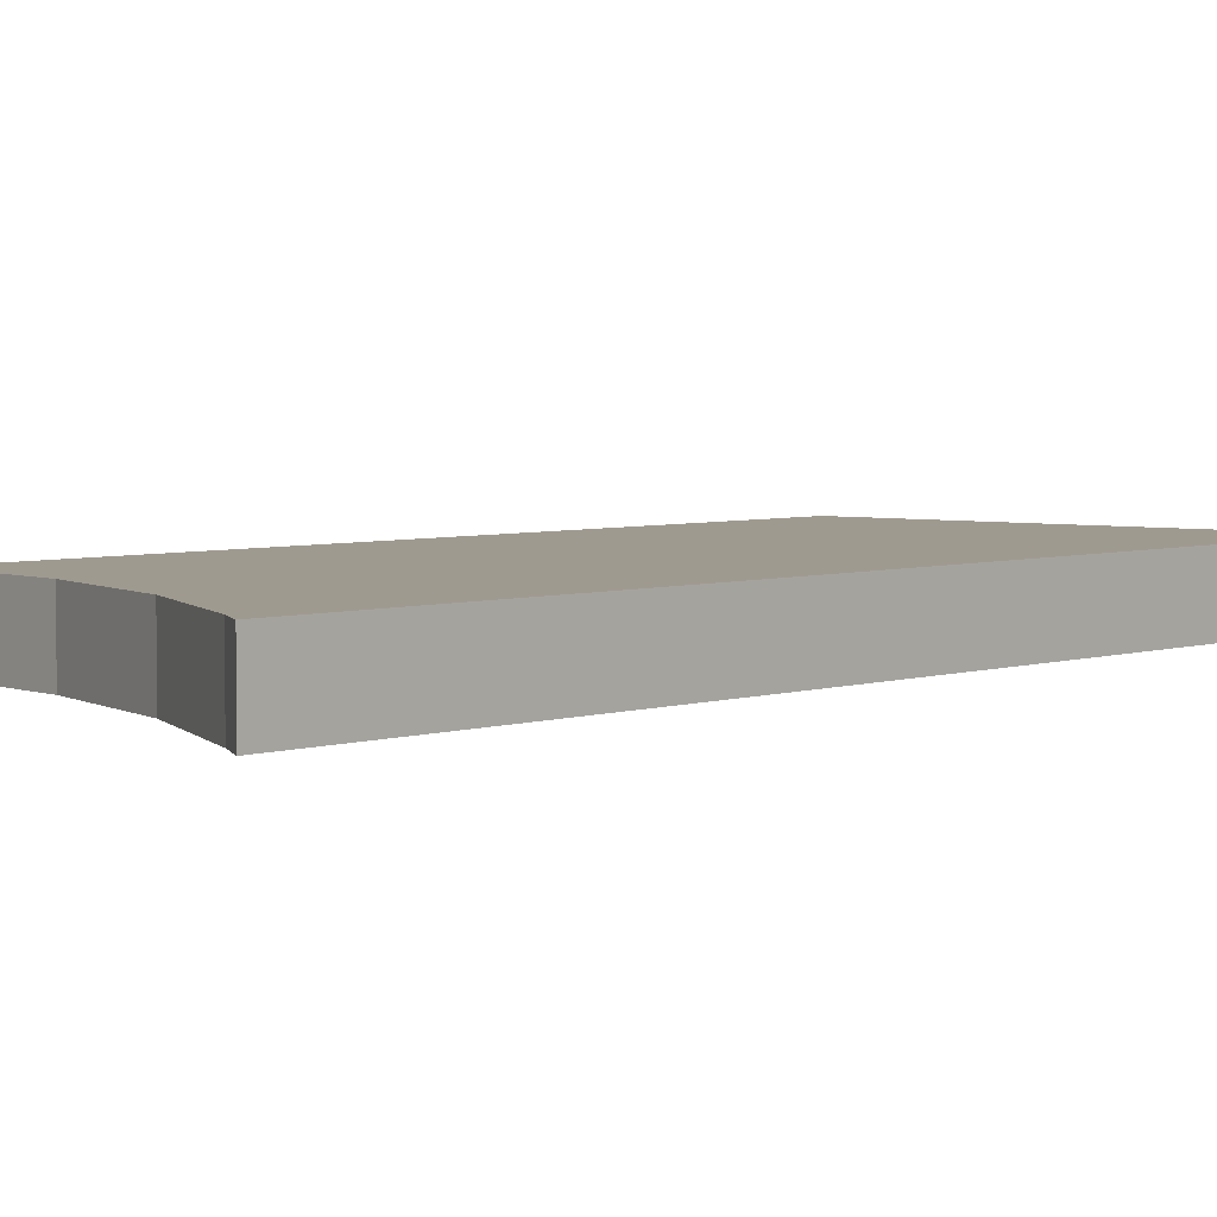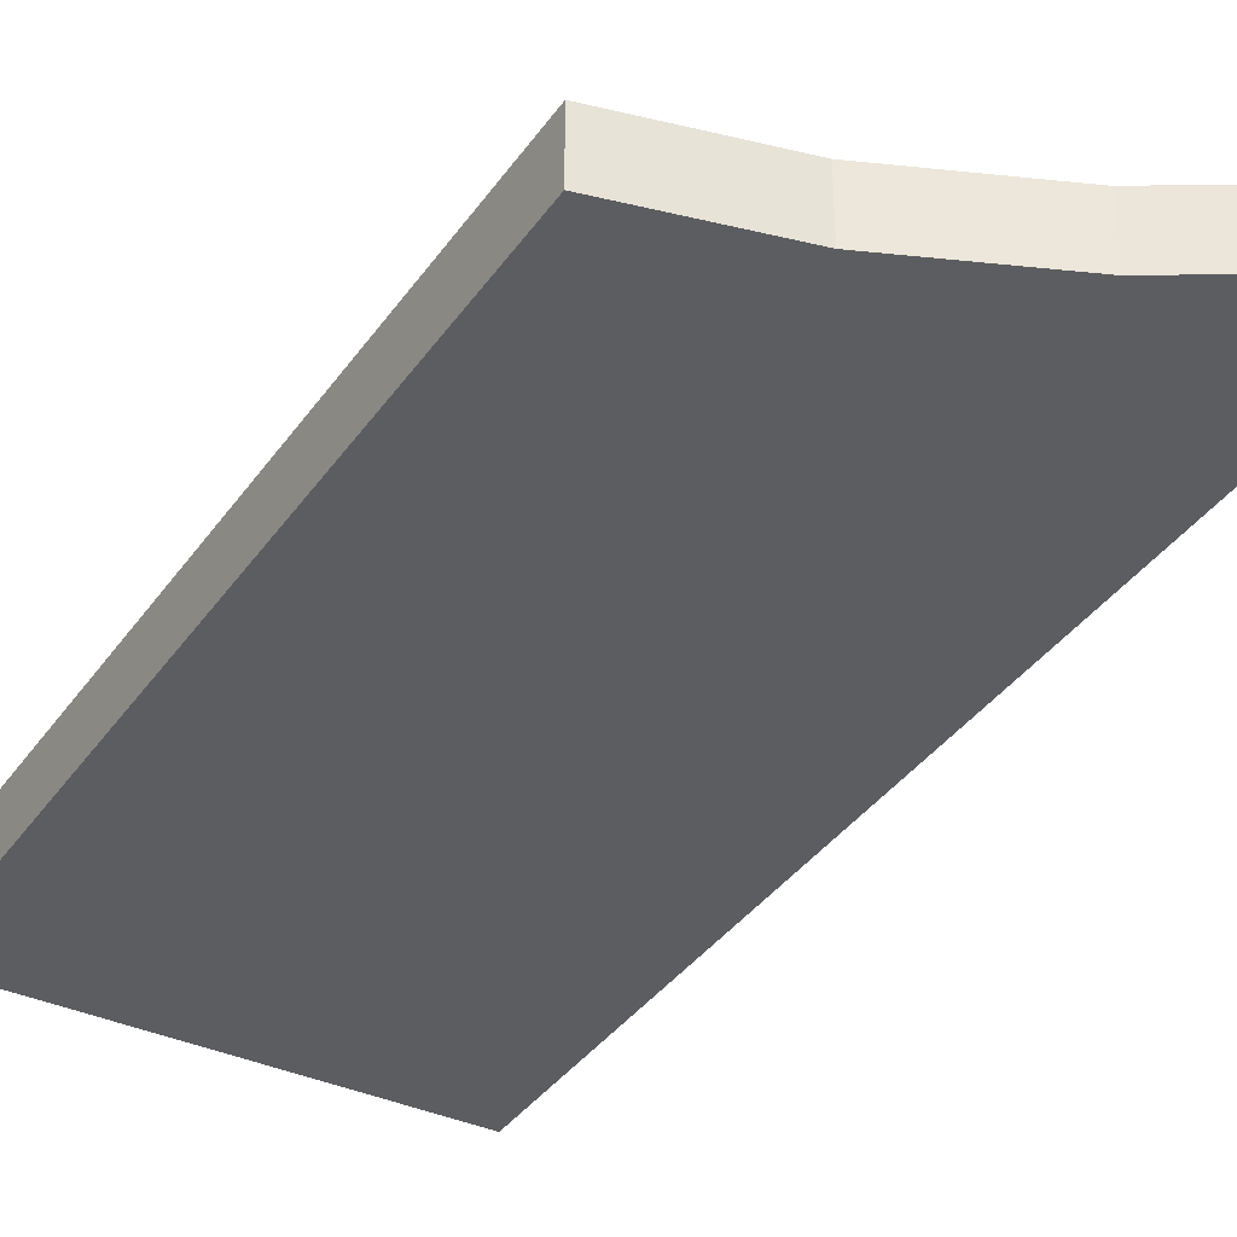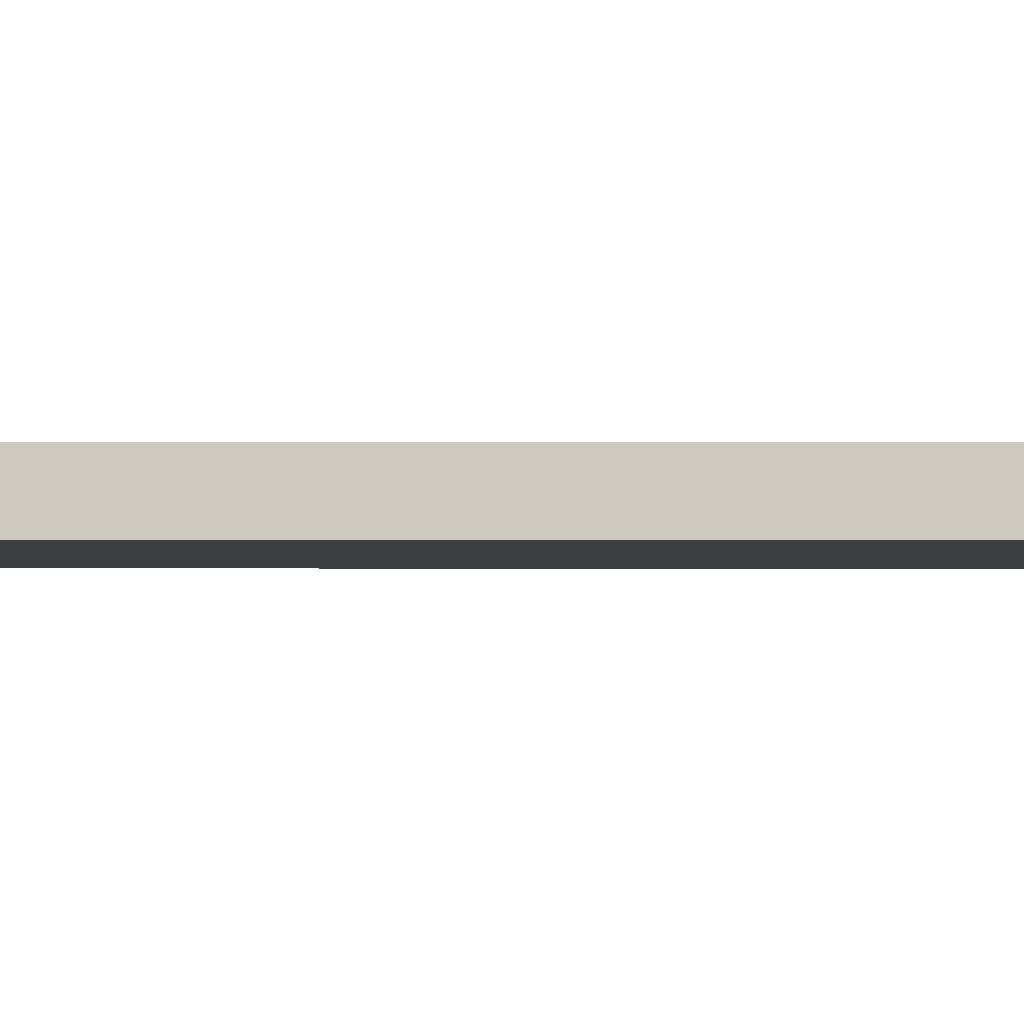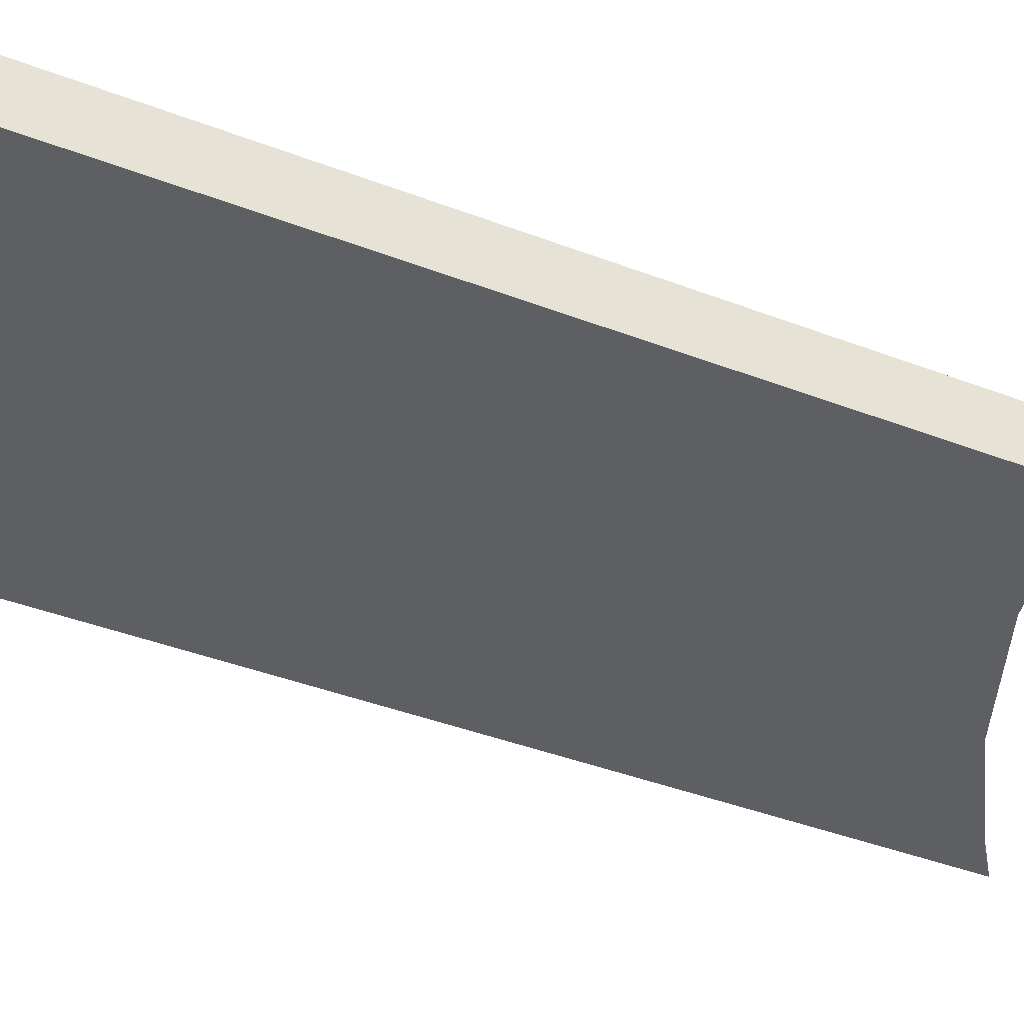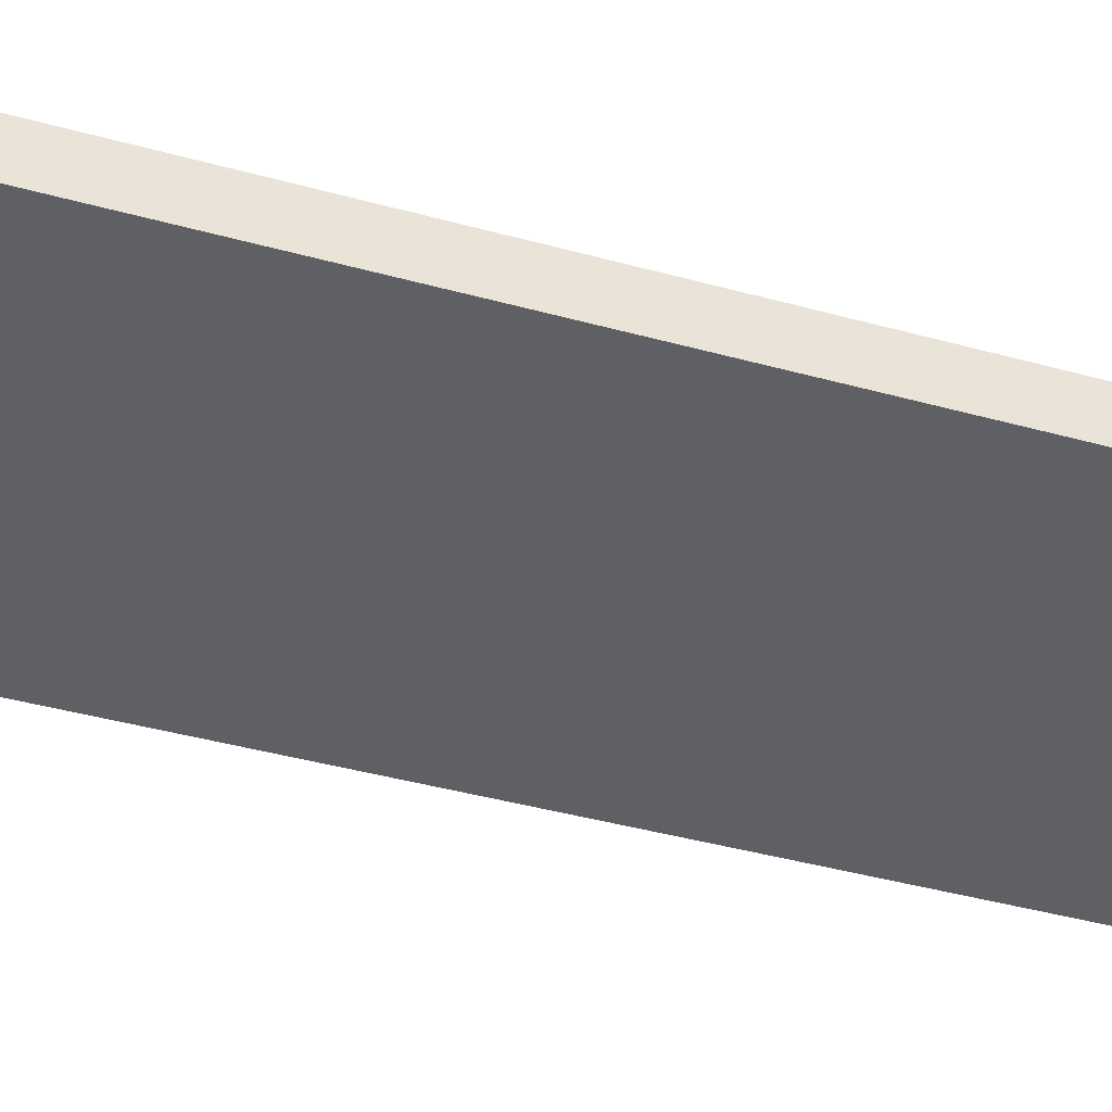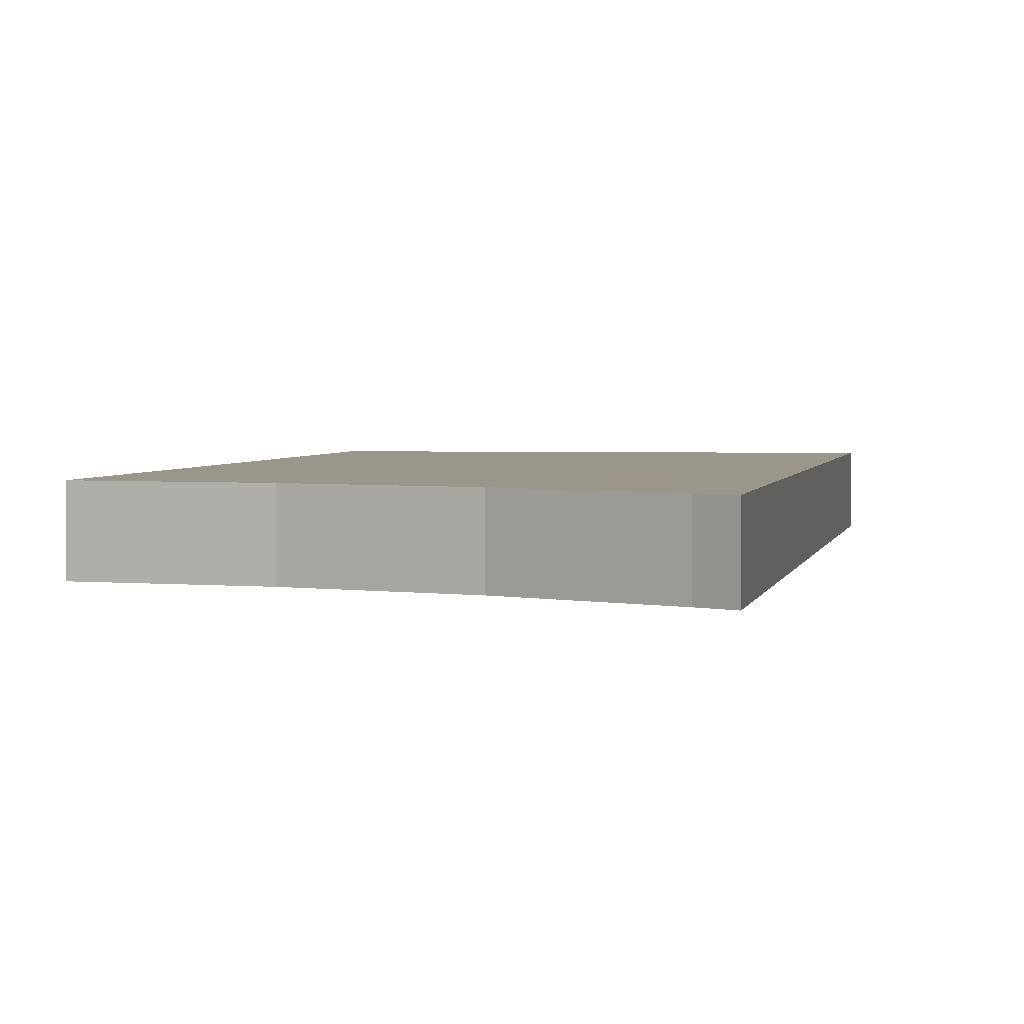
<metadata>
{"format":"obj","ext":"obj","renderer":"f3d","projection":"perspective","resolution":1024,"background":"white","views":[{"elev":3.9,"azim":34.6,"up":"+Y"},{"elev":-36.8,"azim":-35.5,"up":"+Y"},{"elev":-3.4,"azim":-95.4,"up":"+Y"},{"elev":-40.5,"azim":-120.3,"up":"+Y"},{"elev":-44.5,"azim":-112.6,"up":"+Y"},{"elev":2.3,"azim":4.2,"up":"+Y"}]}
</metadata>
<code>
v 1.861 -8.515e-07 0.7231
v 1.861 0.25 0.7231
v 3.595 0.25 0.8748
v 1.566 0.25 4.103
v 2.115 0.25 4.281
v 2.642 0.25 4.557
v 3.126 0.25 4.917
v 3.233 0.25 5.011
v 3.233 0 5.011
v 2.115 0 4.281
v 3.595 -8.543e-07 0.8748
v 1.566 0 4.103
v 2.642 0 4.557
v 3.126 0 4.917
f 3 11 1
f 1 2 3
f 2 1 12
f 12 4 2
f 13 6 5
f 5 10 13
f 4 12 10
f 10 5 4
f 14 7 6
f 6 13 14
f 11 9 14
f 11 14 13
f 11 13 10
f 10 12 1
f 11 10 1
f 9 8 7
f 7 14 9
f 2 4 5
f 2 5 6
f 2 6 7
f 2 7 8
f 2 8 3
f 9 11 3
f 3 8 9

</code>
